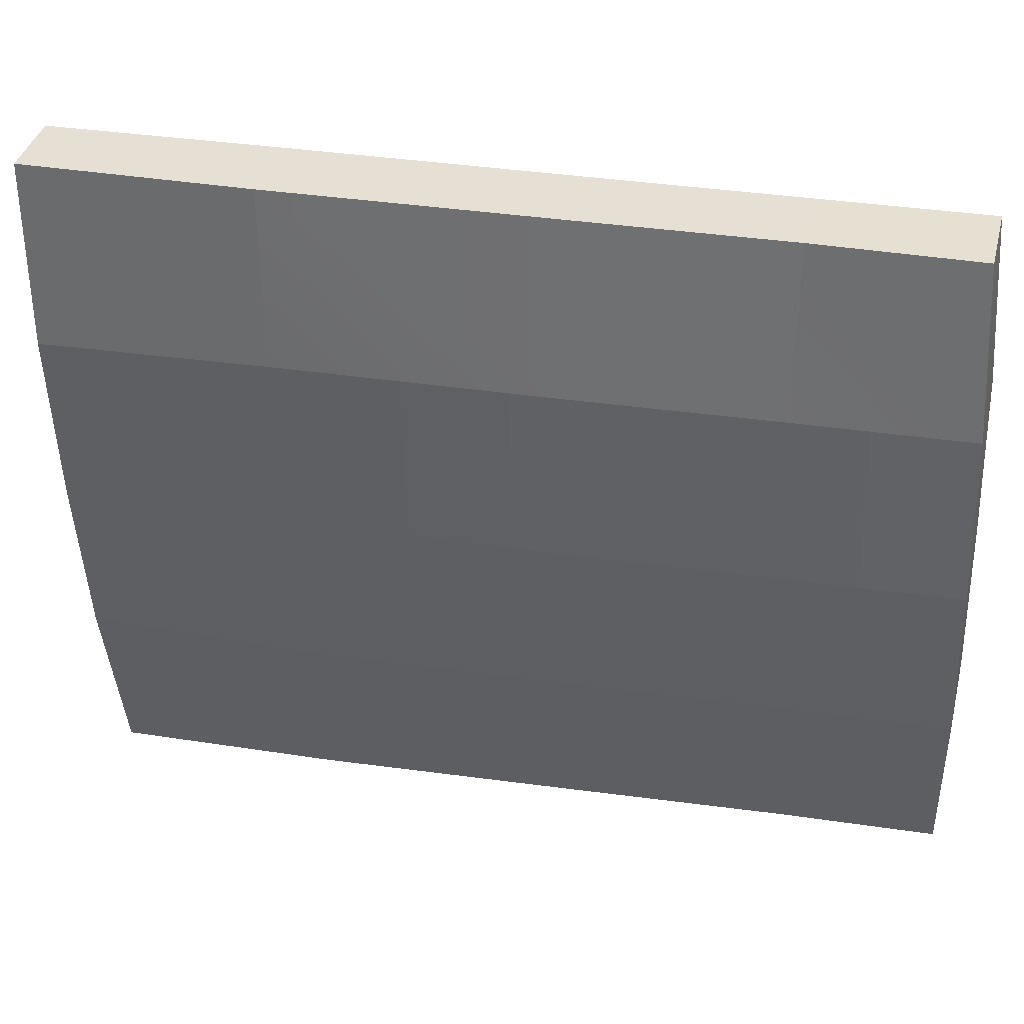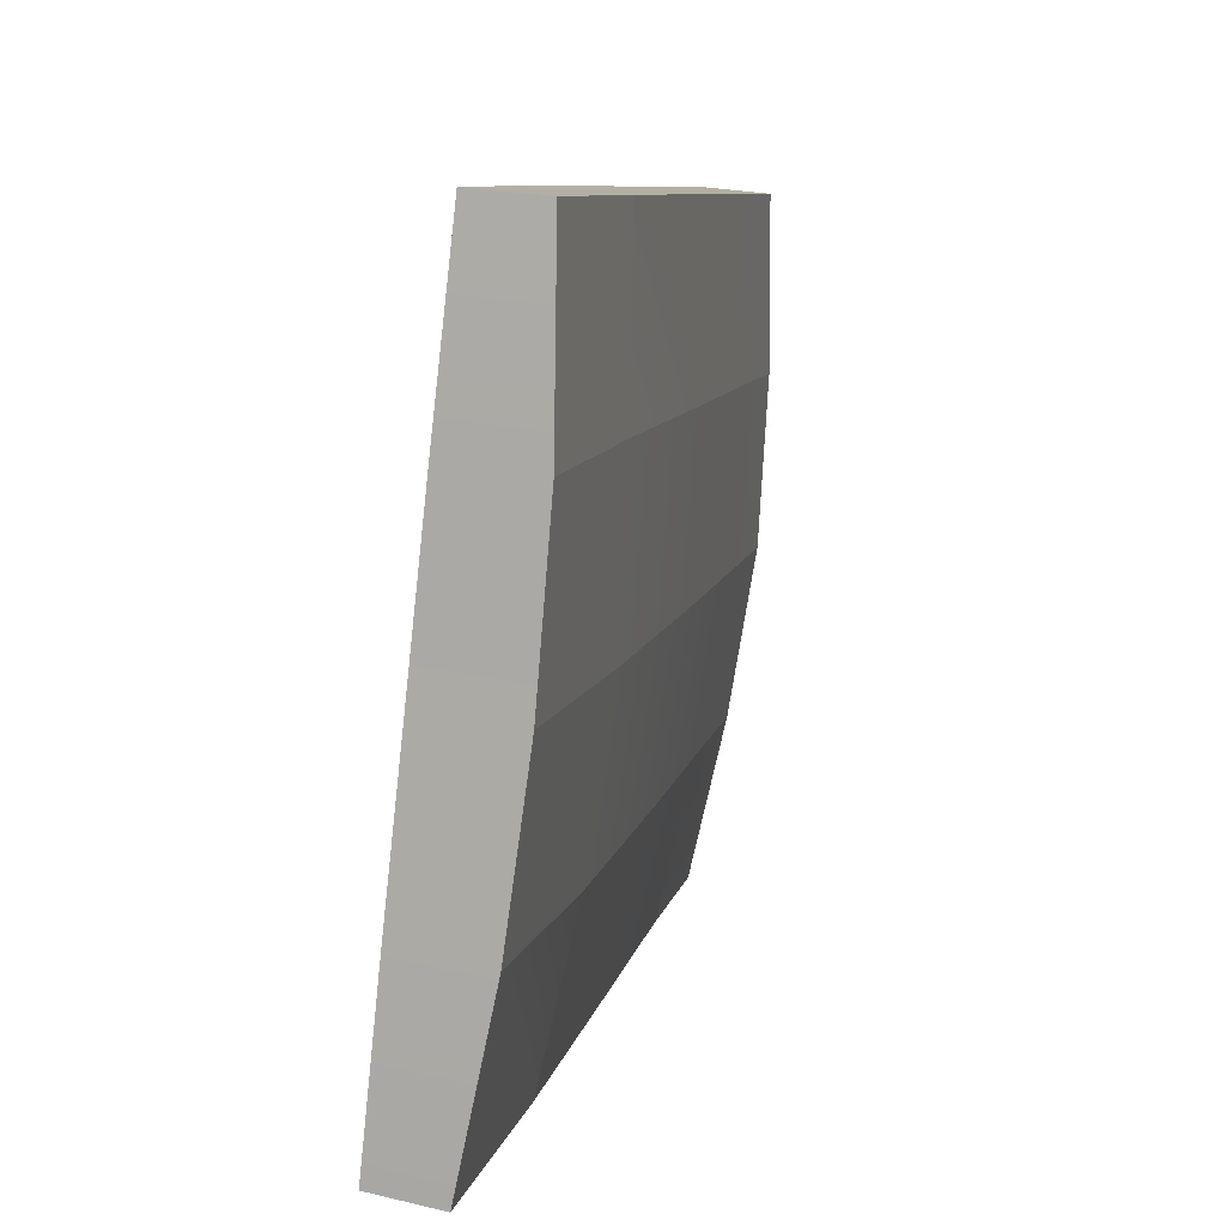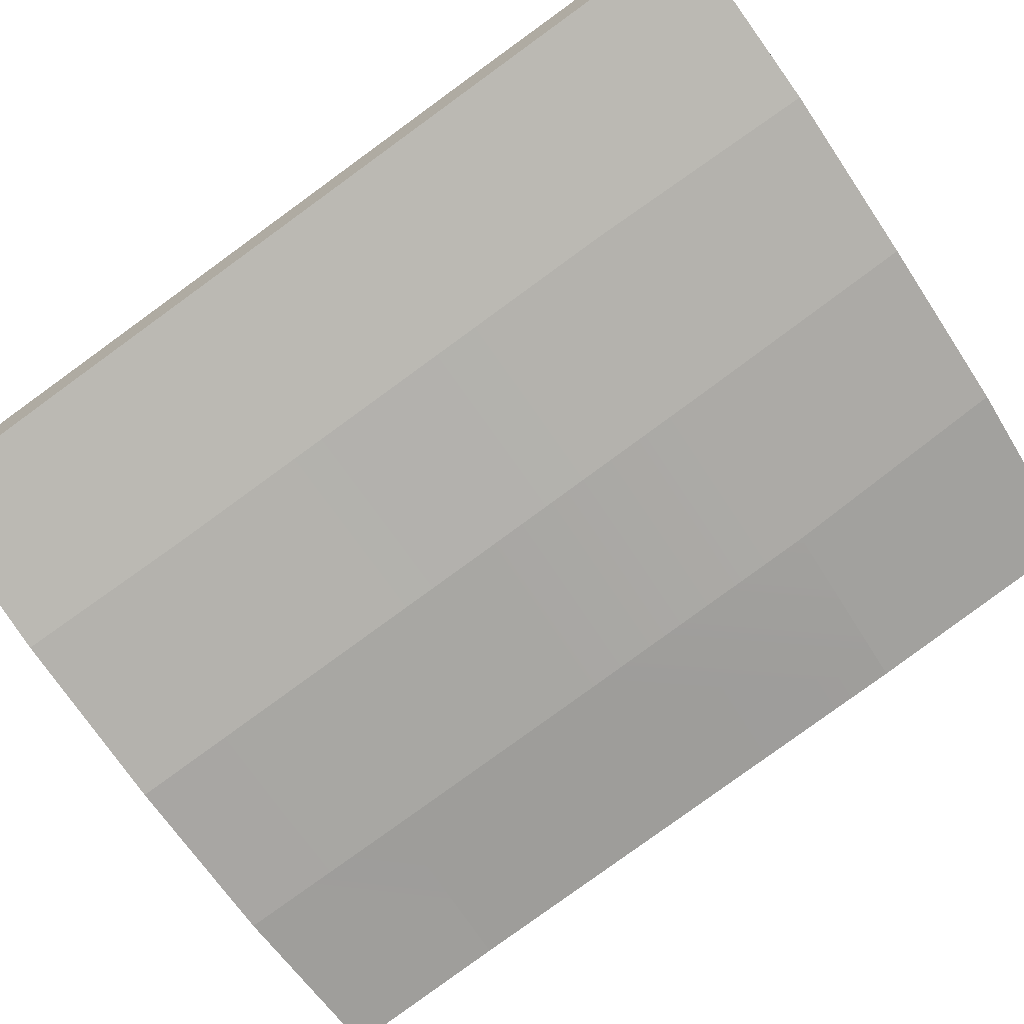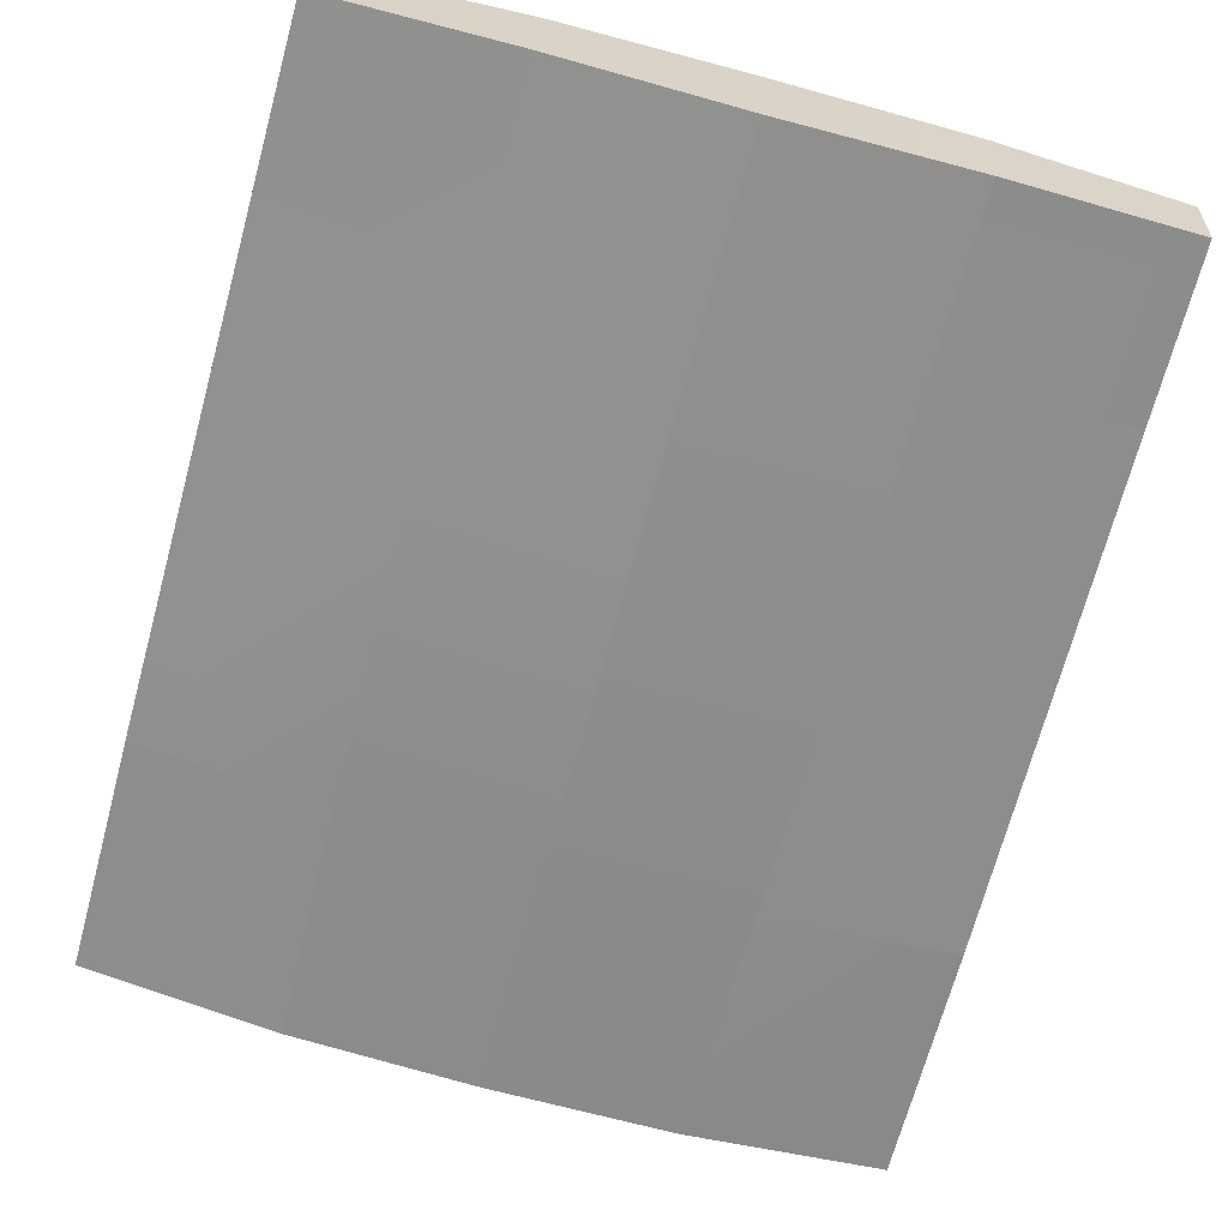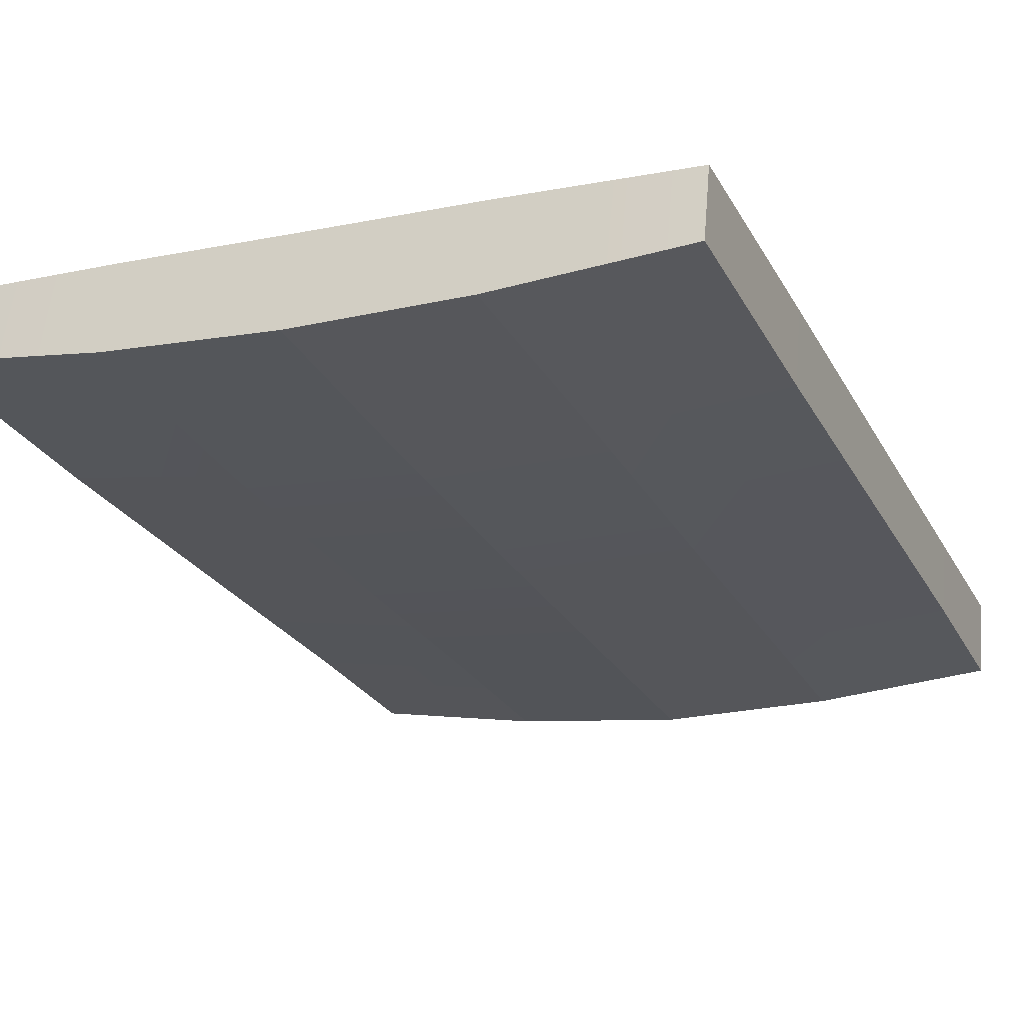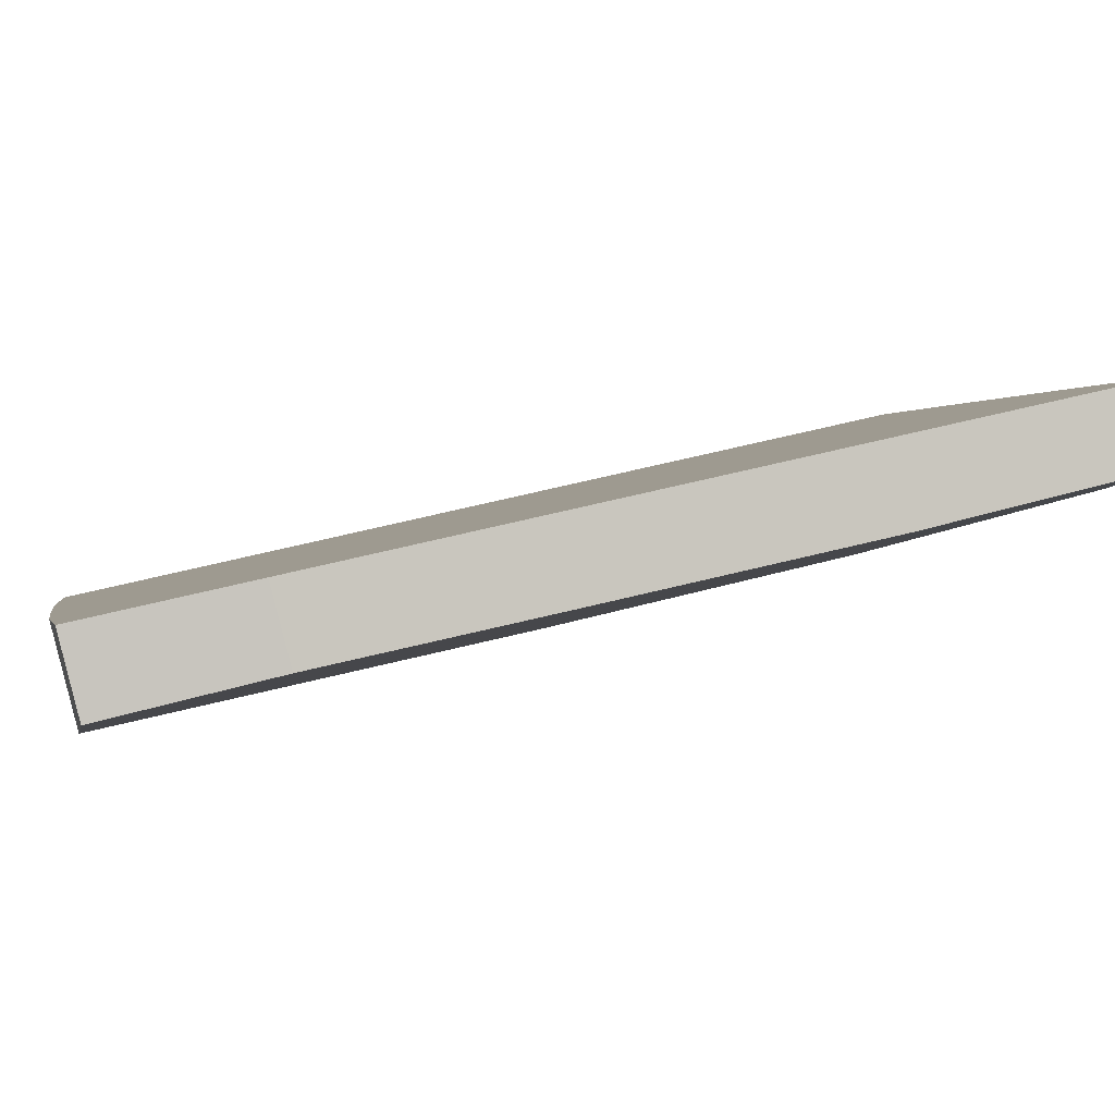
<metadata>
{"format":"obj","ext":"obj","renderer":"f3d","projection":"perspective","resolution":1024,"background":"white","views":[{"elev":-50.0,"azim":-87.6,"up":"+Y"},{"elev":-78.7,"azim":-96.3,"up":"+Z"},{"elev":-69.8,"azim":123.7,"up":"+Y"},{"elev":-78.0,"azim":-15.0,"up":"+Y"},{"elev":-13.6,"azim":-154.9,"up":"+Y"},{"elev":0.8,"azim":79.7,"up":"+Y"}]}
</metadata>
<code>
g Door1
v 0.138 -0.001106 -0.1674
v 0.2716 -0.03068 0.04048
v 0.2748 0.01399 -0.1625
v 0.1365 -0.0467 0.03352
v 0.269 -0.06522 0.1994
v 0.1351 -0.081 0.1919
v 0.1345 0.04119 -0.3371
v 0.2748 0.01399 -0.1625
v 0.2769 0.05477 -0.3312
v 0.1359 -0.1083 0.3185
v 0.267 -0.09304 0.3166
v 0.269 -0.06522 0.1994
v -0.1378 -0.001106 -0.1674
v -0.1344 0.04119 -0.3371
v -0.2767 0.05477 -0.3312
v -0.2747 0.01399 -0.1625
v -0.2747 0.01399 -0.1625
v -0.1363 -0.0467 0.03352
v -0.2714 -0.03068 0.04048
v -0.2689 -0.06522 0.1994
v -0.135 -0.081 0.1919
v -0.1333 -0.1085 0.3184
v -0.2689 -0.06522 0.1994
v -0.2668 -0.09304 0.3166
v 0.0001919 -0.1156 0.3176
v 0.1359 -0.1083 0.3185
v 0.1351 -0.081 0.1919
v 0.0001709 -0.08728 0.1887
v 0.1365 -0.0467 0.03352
v 0.0001775 -0.05233 0.03062
v 0.138 -0.001106 -0.1674
v 0.0001804 -0.005762 -0.1692
v 0.0001461 0.03738 -0.3379
v 0.1345 0.04119 -0.3371
v 0.0001461 0.03738 -0.3379
v -0.1344 0.04119 -0.3371
v -0.1378 -0.001106 -0.1674
v 0.0001804 -0.005762 -0.1692
v 0.0001775 -0.05233 0.03062
v -0.1363 -0.0467 0.03352
v 0.0001709 -0.08728 0.1887
v -0.135 -0.081 0.1919
v 0.0001919 -0.1156 0.3176
v -0.1333 -0.1085 0.3184
v 0.135 -0.0385 0.336
v 0.2676 -0.01124 0.2131
v 0.2659 -0.03729 0.3306
v 0.1342 -0.01047 0.2096
v 0.0001914 -0.03867 0.3368
v 0.2701 0.02398 0.05432
v 0.0001704 -0.01011 0.208
v -0.1325 -0.0385 0.336
v 0.1356 0.02461 0.05147
v 0.2734 0.06893 -0.1484
v 0.1373 0.06919 -0.1495
v 0.2756 0.1065 -0.3177
v 0.134 0.107 -0.3201
v 0.0001461 0.107 -0.3198
v 0.0001771 0.02492 0.05006
v -0.1341 -0.01047 0.2096
v -0.2657 -0.03729 0.3306
v -0.2675 -0.01124 0.2131
v -0.1355 0.02461 0.05147
v -0.27 0.02398 0.05432
v 0.0001799 0.06931 -0.1501
v -0.1371 0.06919 -0.1495
v -0.2733 0.06893 -0.1484
v -0.1339 0.107 -0.3201
v -0.2754 0.1065 -0.3177
v 0.1359 -0.1083 0.3185
v 0.2659 -0.03729 0.3306
v 0.267 -0.09304 0.3166
v 0.135 -0.0385 0.336
v 0.0001919 -0.1156 0.3176
v 0.0001914 -0.03867 0.3368
v -0.1333 -0.1085 0.3184
v -0.1325 -0.0385 0.336
v -0.2657 -0.03729 0.3306
v -0.2668 -0.09304 0.3166
v -0.2714 -0.03068 0.04048
v -0.27 0.02398 0.05432
v -0.2675 -0.01124 0.2131
v -0.2689 -0.06522 0.1994
v -0.2689 -0.06522 0.1994
v -0.2675 -0.01124 0.2131
v -0.2657 -0.03729 0.3306
v -0.2668 -0.09304 0.3166
v 0.267 -0.09304 0.3166
v 0.2659 -0.03729 0.3306
v 0.2676 -0.01124 0.2131
v 0.269 -0.06522 0.1994
v 0.2769 0.05477 -0.3312
v 0.2756 0.1065 -0.3177
v 0.134 0.107 -0.3201
v 0.1345 0.04119 -0.3371
v 0.0001461 0.107 -0.3198
v 0.0001461 0.03738 -0.3379
v -0.1339 0.107 -0.3201
v -0.1344 0.04119 -0.3371
v -0.2754 0.1065 -0.3177
v -0.2767 0.05477 -0.3312
v -0.2747 0.01399 -0.1625
v -0.2767 0.05477 -0.3312
v -0.2754 0.1065 -0.3177
v -0.2733 0.06893 -0.1484
v 0.2716 -0.03068 0.04048
v 0.2701 0.02398 0.05432
v 0.2734 0.06893 -0.1484
v 0.2748 0.01399 -0.1625
v 0.2748 0.01399 -0.1625
v 0.2734 0.06893 -0.1484
v 0.2756 0.1065 -0.3177
v 0.2769 0.05477 -0.3312
v -0.2747 0.01399 -0.1625
v -0.2733 0.06893 -0.1484
v -0.27 0.02398 0.05432
v -0.2714 -0.03068 0.04048
v 0.269 -0.06522 0.1994
v 0.2676 -0.01124 0.2131
v 0.2701 0.02398 0.05432
v 0.2716 -0.03068 0.04048
g Door1_0
f 3 2 1
f 2 4 1
f 2 5 4
f 5 6 4
f 8 1 7
f 9 8 7
f 11 10 6
f 12 11 6
f 15 14 13
f 16 15 13
f 13 18 17
f 18 19 17
f 19 18 20
f 18 21 20
f 23 21 22
f 24 23 22
f 27 26 25
f 28 27 25
f 29 27 28
f 30 29 28
f 31 29 30
f 32 31 30
f 32 33 31
f 33 34 31
f 37 36 35
f 38 37 35
f 37 38 39
f 40 37 39
f 39 41 40
f 41 42 40
f 41 43 42
f 43 44 42
f 47 46 45
f 46 48 45
f 49 45 48
f 46 50 48
f 51 49 48
f 52 49 51
f 50 53 48
f 51 48 53
f 53 50 54
f 55 53 54
f 54 56 55
f 56 57 55
f 55 57 58
f 59 53 55
f 59 51 53
f 60 52 51
f 61 52 60
f 62 61 60
f 63 60 51
f 62 60 63
f 59 63 51
f 64 62 63
f 65 59 55
f 65 55 58
f 59 65 63
f 64 63 66
f 65 66 63
f 65 58 66
f 67 64 66
f 58 68 66
f 66 68 67
f 68 69 67
f 72 71 70
f 71 73 70
f 70 73 74
f 73 75 74
f 74 75 76
f 75 77 76
f 77 78 76
f 78 79 76
f 82 81 80
f 83 82 80
f 86 85 84
f 87 86 84
f 90 89 88
f 91 90 88
f 94 93 92
f 95 94 92
f 96 94 95
f 97 96 95
f 98 96 97
f 99 98 97
f 100 98 99
f 101 100 99
f 104 103 102
f 105 104 102
f 108 107 106
f 109 108 106
f 112 111 110
f 113 112 110
f 116 115 114
f 117 116 114
f 120 119 118
f 121 120 118

</code>
